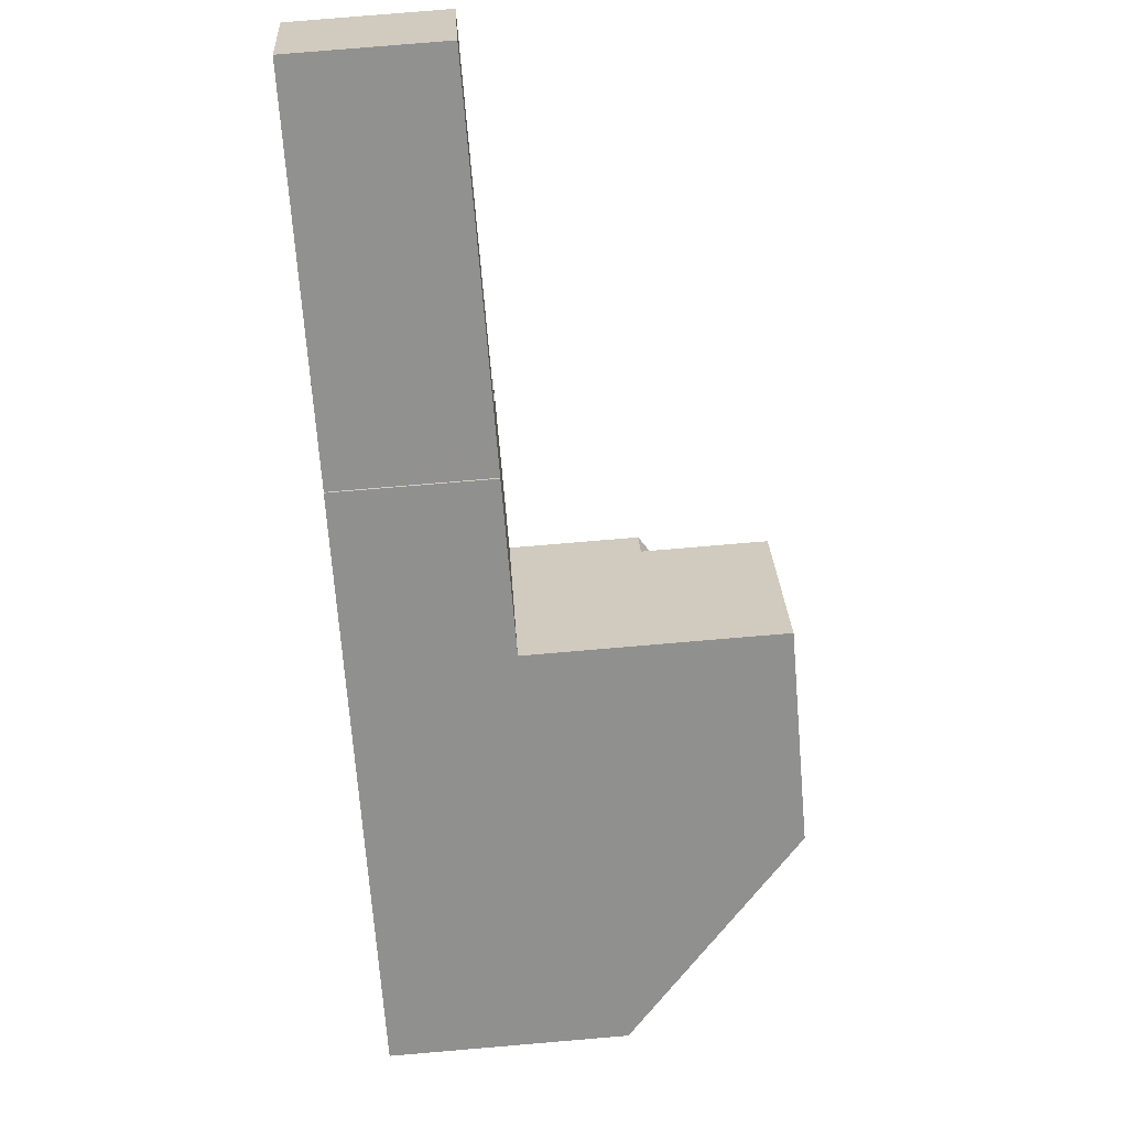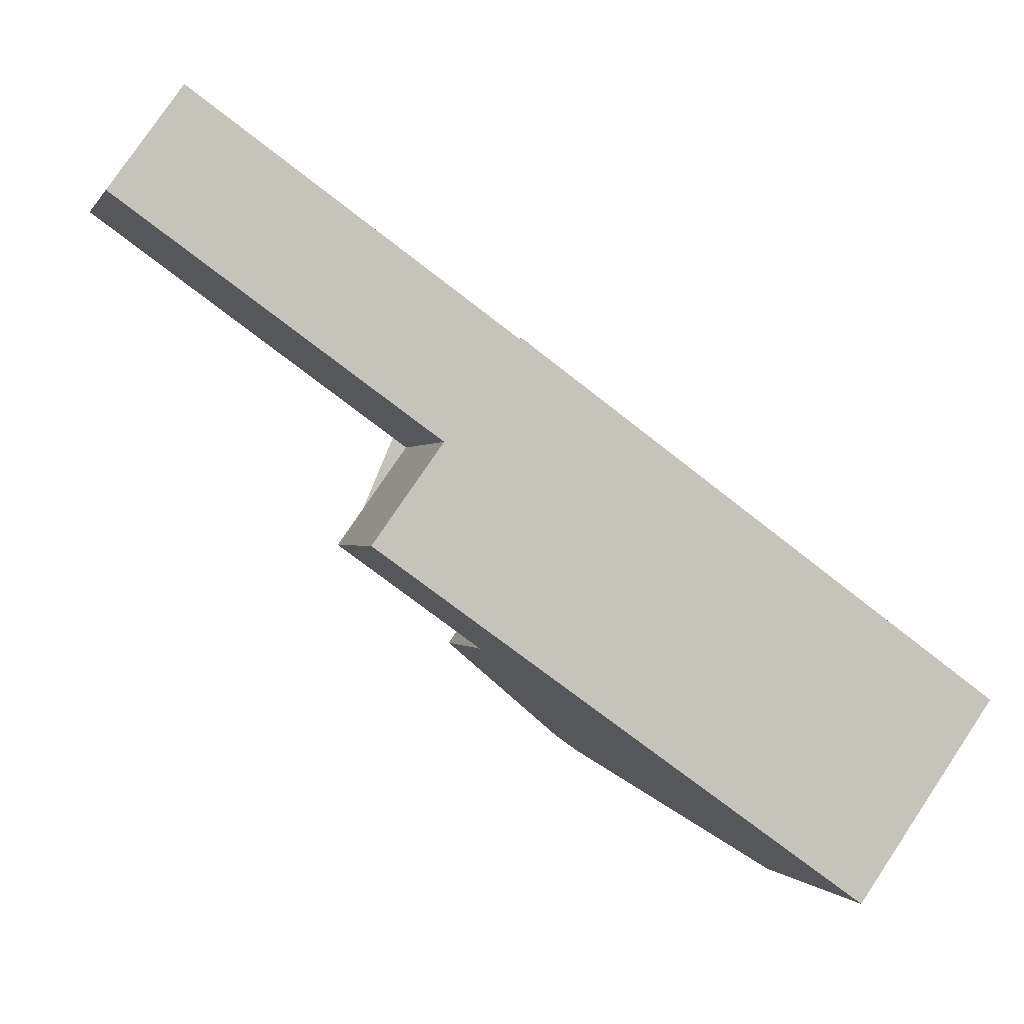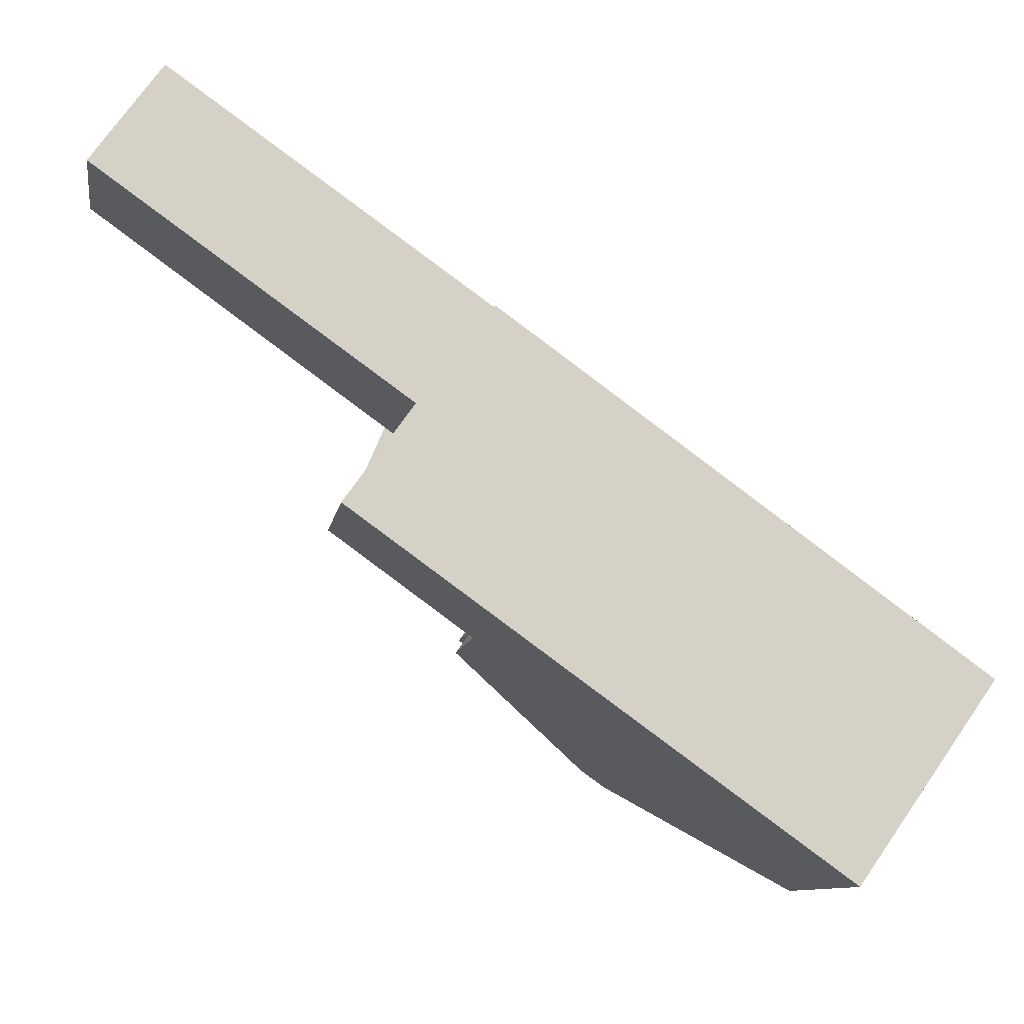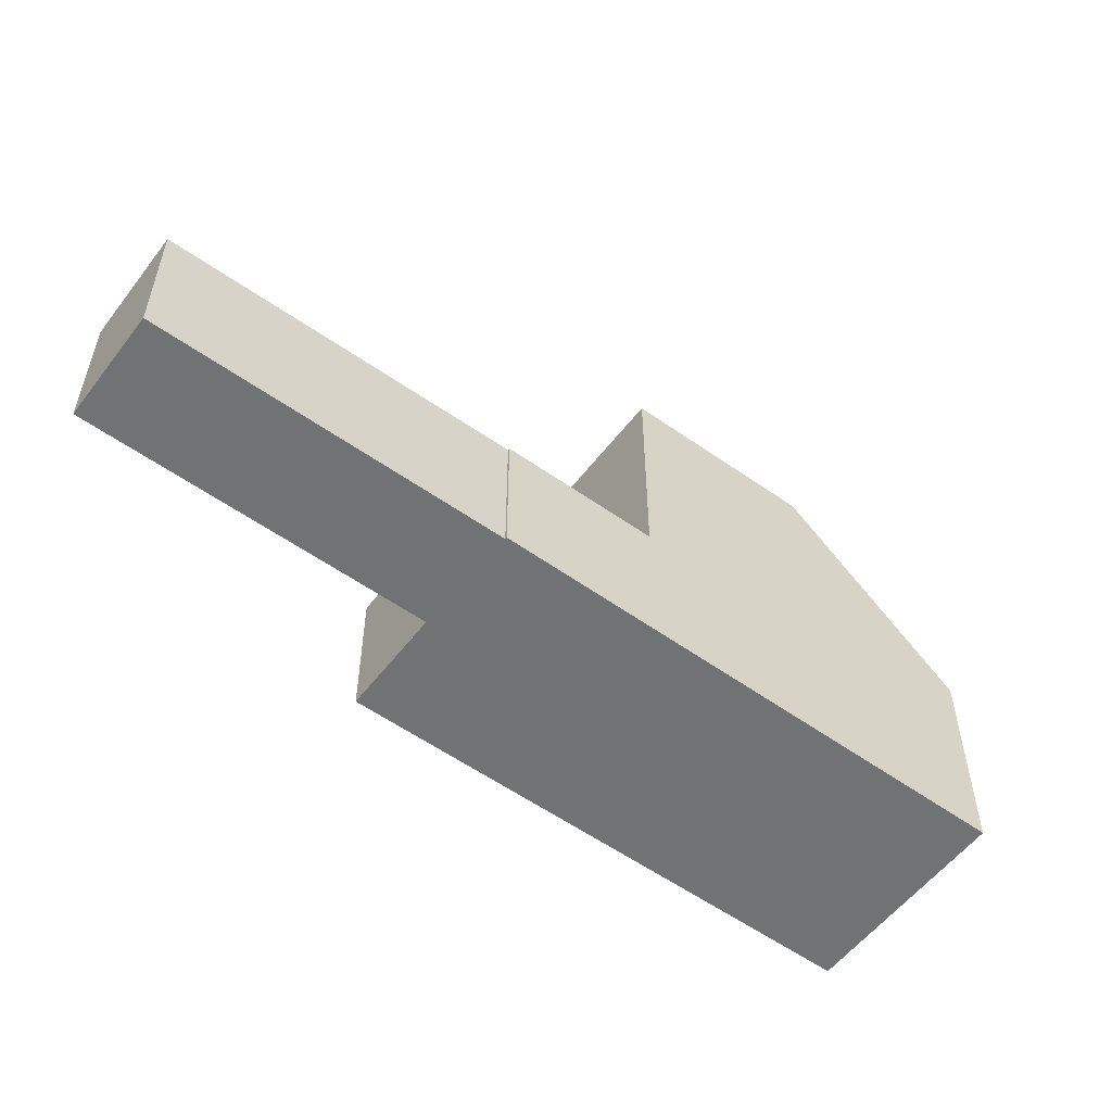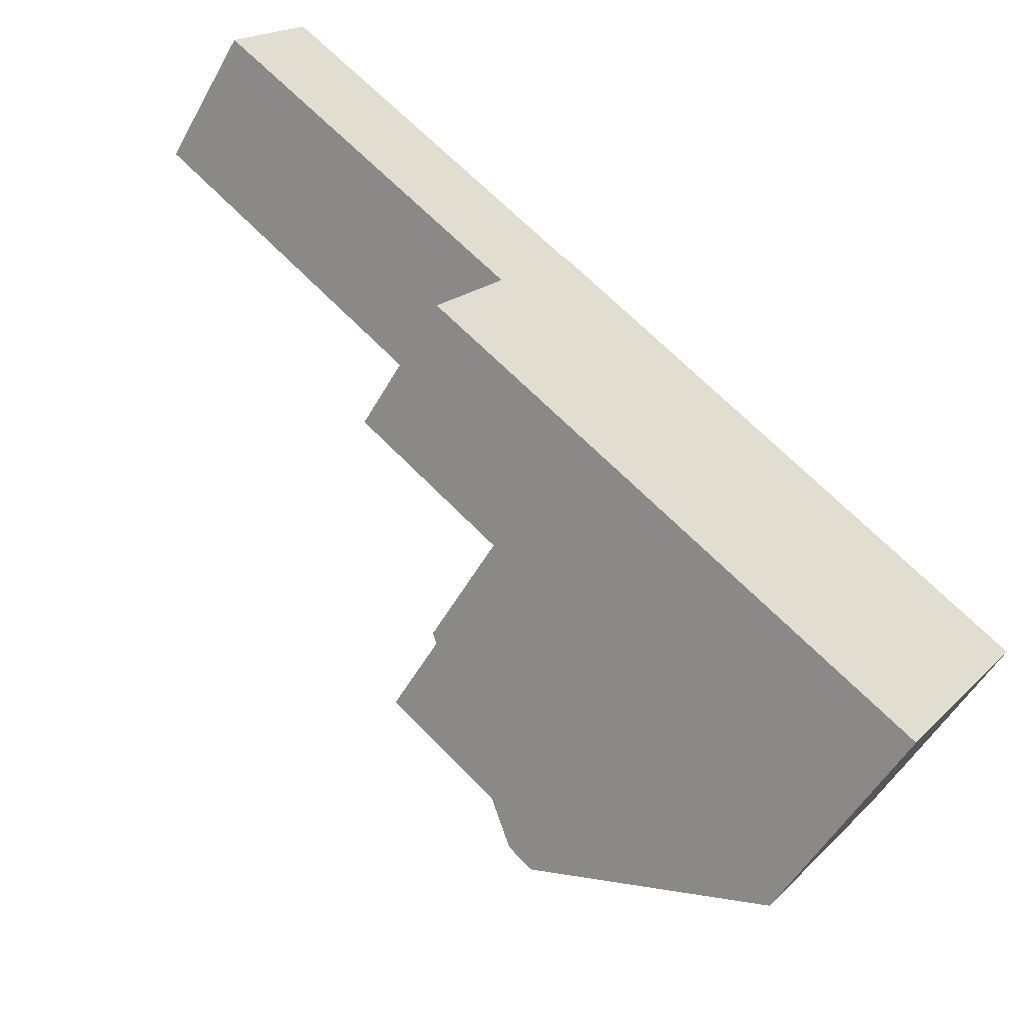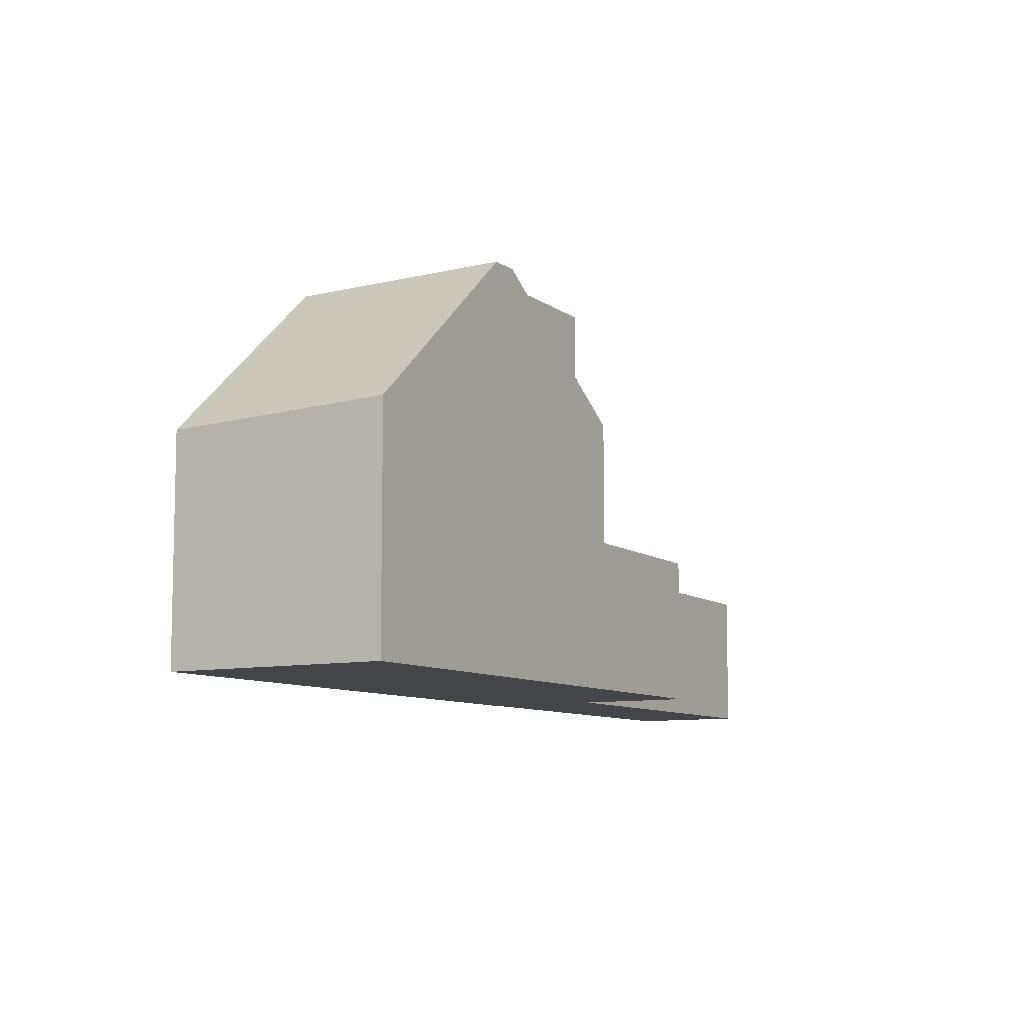
<metadata>
{"format":"obj","ext":"obj","renderer":"f3d","projection":"perspective","resolution":1024,"background":"white","views":[{"elev":79.0,"azim":-94.8,"up":"+Y"},{"elev":-0.4,"azim":164.2,"up":"+Y"},{"elev":-10.2,"azim":171.0,"up":"+Y"},{"elev":-55.5,"azim":178.7,"up":"+Z"},{"elev":-51.9,"azim":151.5,"up":"+Y"},{"elev":-8.8,"azim":-23.7,"up":"+Z"}]}
</metadata>
<code>
v -848.6 -1244 2.771
v -854.4 -1248 2.855
v -853.1 -1250 2.85
v -855.8 -1246 2.861
v -855.7 -1246 2.861
v -849.9 -1242 2.776
v -862.1 -1256 4.458
v -864.7 -1252 4.304
v -854.1 -1248 2.851
v -855.4 -1246 2.856
v -855.2 -1246 2.855
v -849.7 -1242 2.775
v -858.1 -1248 2.898
v -858.4 -1248 2.899
v -855.8 -1251 2.889
v -855.8 -1251 2.889
v -853.1 -1250 2.85
v -858.4 -1248 2.899
v -855.8 -1251 2.889
v -859.2 -1254 7.631
v -861.6 -1250 7.596
v -861.6 -1250 7.596
v -859.2 -1254 7.631
v -859.2 -1254 7.63
v -861.4 -1250 7.599
v -860.4 -1252 7.614
v -861.4 -1250 7.599
v -858.7 -1254 7.62
v -858.4 -1248 7.522
v -859 -1253 7.615
v -858.7 -1254 7.62
v -861.2 -1250 7.586
v -858.4 -1248 5.274
v -855.8 -1251 5.247
v -858.1 -1248 2.898
v -864.5 -1253 4.317
v -861.4 -1250 7.599
v -861 -1250 7.589
v -858.1 -1248 7.525
v -858.1 -1248 5.271
v -856.2 -1251 5.251
v -858.1 -1248 7.525
v -855.8 -1251 5.247
v -856.2 -1251 7.55
v -858.4 -1248 7.522
v -855.8 -1251 2.889
v -859.2 -1254 7.63
v -862.1 -1256 4.458
v -858.7 -1254 7.62
v -855.8 -1251 5.247
v -855.8 -1251 5.247
v -858.7 -1254 7.62
v -861.9 -1256 4.724
v -864.2 -1252 4.583
v -864.5 -1252 4.571
v -861.9 -1256 4.725
v -848.7 -1244 2.772
v -849.7 -1242 2.776
v -850 -1242 2.777
v -848.7 -1244 2.772
v -848.7 -1244 2.771
v -857.1 -1250 2.894
v -854.1 -1248 2.851
v -857.1 -1250 2.894
v -863.1 -1254 4.649
v -860.4 -1252 7.614
v -857.1 -1250 7.538
v -857.1 -1250 5.26
v -859.9 -1252 7.603
v -857.1 -1250 7.538
v -863.4 -1254 4.382
v -853.1 -1250 2.851
v -854.4 -1248 2.855
v -855.5 -1246 2.859
v -855.7 -1246 2.86
v -853.1 -1250 2.851
v -855.5 -1246 2.86
v -855.2 -1246 2.856
v -849.8 -1242 2.776
v -849.8 -1242 2.775
v -858.2 -1248 2.898
v -858.2 -1248 2.898
v -858.2 -1248 7.525
v -858.2 -1248 5.272
v -860.7 -1250 7.583
v -858.2 -1248 7.525
v -864.2 -1253 4.584
v -861.4 -1250 7.599
v -861 -1250 7.589
v -864.5 -1253 4.318
v -859.5 -1253 7.626
v -853.5 -1249 2.852
v -853.5 -1249 2.852
v -856.2 -1251 2.891
v -856.2 -1251 2.891
v -862.2 -1255 4.703
v -859.5 -1253 7.626
v -859 -1253 7.615
v -856.2 -1251 7.55
v -856.2 -1251 5.251
v -859 -1253 7.615
v -856.2 -1251 7.55
v -856.2 -1251 5.251
v -862.5 -1255 4.436
v -848.7 -1244 2.772
v -848.6 -1244 2.771
v -848.6 -1244 0
v -848.7 -1244 0
v -853.5 -1249 2.852
v -854.4 -1248 2.855
v -854.4 -1248 0
v -853.5 -1249 0
v -853.1 -1250 2.851
v -853.1 -1250 2.85
v -853.1 -1250 0
v -853.1 -1250 0
v -855.7 -1246 2.861
v -855.8 -1246 2.861
v -855.8 -1246 0
v -855.7 -1246 4.441e-16
v -855.7 -1246 2.86
v -855.7 -1246 2.861
v -855.7 -1246 4.441e-16
v -855.7 -1246 4.441e-16
v -849.8 -1242 2.775
v -849.9 -1242 2.776
v -849.9 -1242 0
v -849.8 -1242 4.441e-16
v -862.1 -1256 4.458
v -862.1 -1256 4.458
v -862.1 -1256 -8.882e-16
v -862.1 -1256 0
v -864.5 -1252 4.571
v -864.7 -1252 4.304
v -864.7 -1252 0
v -864.5 -1252 0
v -854.4 -1248 2.855
v -854.1 -1248 2.851
v -854.1 -1248 4.441e-16
v -854.4 -1248 0
v -850 -1242 2.777
v -855.4 -1246 2.856
v -855.4 -1246 0
v -850 -1242 -4.441e-16
v -848.7 -1244 2.771
v -849.7 -1242 2.775
v -849.7 -1242 4.441e-16
v -848.7 -1244 -4.441e-16
v -855.8 -1246 2.861
v -858.4 -1248 2.899
v -858.4 -1248 0
v -855.8 -1246 0
v -853.1 -1250 2.85
v -853.1 -1250 2.85
v -853.1 -1250 0
v -853.1 -1250 0
v -861.9 -1256 4.725
v -859.2 -1254 7.631
v -859.2 -1254 8.882e-16
v -861.9 -1256 0
v -861.2 -1250 7.586
v -861.6 -1250 7.596
v -861.6 -1250 0
v -861.2 -1250 8.882e-16
v -859.2 -1254 7.631
v -858.7 -1254 7.62
v -858.7 -1254 0
v -859.2 -1254 8.882e-16
v -858.4 -1248 7.522
v -861.2 -1250 7.586
v -861.2 -1250 8.882e-16
v -858.4 -1248 0
v -864.7 -1252 4.304
v -864.5 -1253 4.317
v -864.5 -1253 0
v -864.7 -1252 0
v -858.7 -1254 7.62
v -855.8 -1251 5.247
v -855.8 -1251 0
v -858.7 -1254 0
v -862.5 -1255 4.436
v -862.1 -1256 4.458
v -862.1 -1256 0
v -862.5 -1255 0
v -861.6 -1250 7.596
v -864.5 -1252 4.571
v -864.5 -1252 0
v -861.6 -1250 0
v -862.1 -1256 4.458
v -861.9 -1256 4.725
v -861.9 -1256 0
v -862.1 -1256 -8.882e-16
v -854.1 -1248 2.851
v -848.7 -1244 2.772
v -848.7 -1244 0
v -854.1 -1248 4.441e-16
v -849.9 -1242 2.776
v -850 -1242 2.777
v -850 -1242 -4.441e-16
v -849.9 -1242 0
v -848.6 -1244 2.771
v -848.7 -1244 2.771
v -848.7 -1244 -4.441e-16
v -848.6 -1244 0
v -864.5 -1253 4.318
v -863.4 -1254 4.382
v -863.4 -1254 0
v -864.5 -1253 0
v -855.4 -1246 2.856
v -855.7 -1246 2.86
v -855.7 -1246 4.441e-16
v -855.4 -1246 0
v -855.8 -1251 2.889
v -853.1 -1250 2.851
v -853.1 -1250 0
v -855.8 -1251 4.441e-16
v -849.7 -1242 2.775
v -849.8 -1242 2.775
v -849.8 -1242 4.441e-16
v -849.7 -1242 4.441e-16
v -864.5 -1253 4.317
v -864.5 -1253 4.318
v -864.5 -1253 0
v -864.5 -1253 0
v -853.1 -1250 2.85
v -853.5 -1249 2.852
v -853.5 -1249 0
v -853.1 -1250 0
v -863.4 -1254 4.382
v -862.5 -1255 4.436
v -862.5 -1255 0
v -863.4 -1254 0
v -848.6 -1244 0
v -854.4 -1248 0
v -853.1 -1250 0
v -862.1 -1256 0
v -864.7 -1252 0
v -855.8 -1246 0
v -855.7 -1246 0
v -849.9 -1242 0
f 61 1 57 60
f 93 17 72 92
f 78 11 74 77
f 80 12 58 79
f 72 17 3 76
f 97 47 53 96
f 44 30 41
f 101 52 24 91
f 95 46 51 100
f 55 21 37 54
f 84 40 39 83
f 25 22 32 38
f 82 35 40 84
f 103 50 49 98
f 86 42 85
f 53 47 20 56
f 52 31 23 24
f 46 19 34 51
f 50 43 28 49
f 96 53 48 104
f 54 36 8 55
f 56 7 48 53
f 60 57 9 63
f 79 58 11 78
f 60 58 12 61
f 74 11 63 73
f 88 66 65 87
f 67 39 40 68
f 89 69 26 27
f 68 40 35 64
f 85 42 70 69 89
f 87 65 71 90
f 63 11 58 60
f 92 72 16 94
f 77 74 13 81
f 76 15 16 72
f 73 62 13 74
f 77 75 10 78
f 79 59 6 80
f 83 29 33 84
f 84 33 18 82
f 85 38 32 45 86
f 78 10 59 79
f 87 54 37 88
f 27 25 38 89
f 89 38 85
f 90 36 54 87
f 81 14 4 5 75 77
f 92 73 63 9 2 93
f 96 65 66 97
f 99 67 68 100
f 91 26 69 101
f 100 68 64 95
f 101 69 70 102
f 104 71 65 96
f 94 62 73 92
f 106 107 108 105
f 110 111 112 109
f 114 115 116 113
f 118 119 120 117
f 122 123 124 121
f 126 127 128 125
f 130 131 132 129
f 134 135 136 133
f 138 139 140 137
f 142 143 144 141
f 146 147 148 145
f 150 151 152 149
f 154 155 156 153
f 158 159 160 157
f 162 163 164 161
f 166 167 168 165
f 170 171 172 169
f 174 175 176 173
f 178 179 180 177
f 182 183 184 181
f 186 187 188 185
f 190 191 192 189
f 194 195 196 193
f 198 199 200 197
f 202 203 204 201
f 206 207 208 205
f 210 211 212 209
f 214 215 216 213
f 218 219 220 217
f 222 223 224 221
f 226 227 228 225
f 230 231 232 229
f 234 235 236 237 238 239 240 233

</code>
